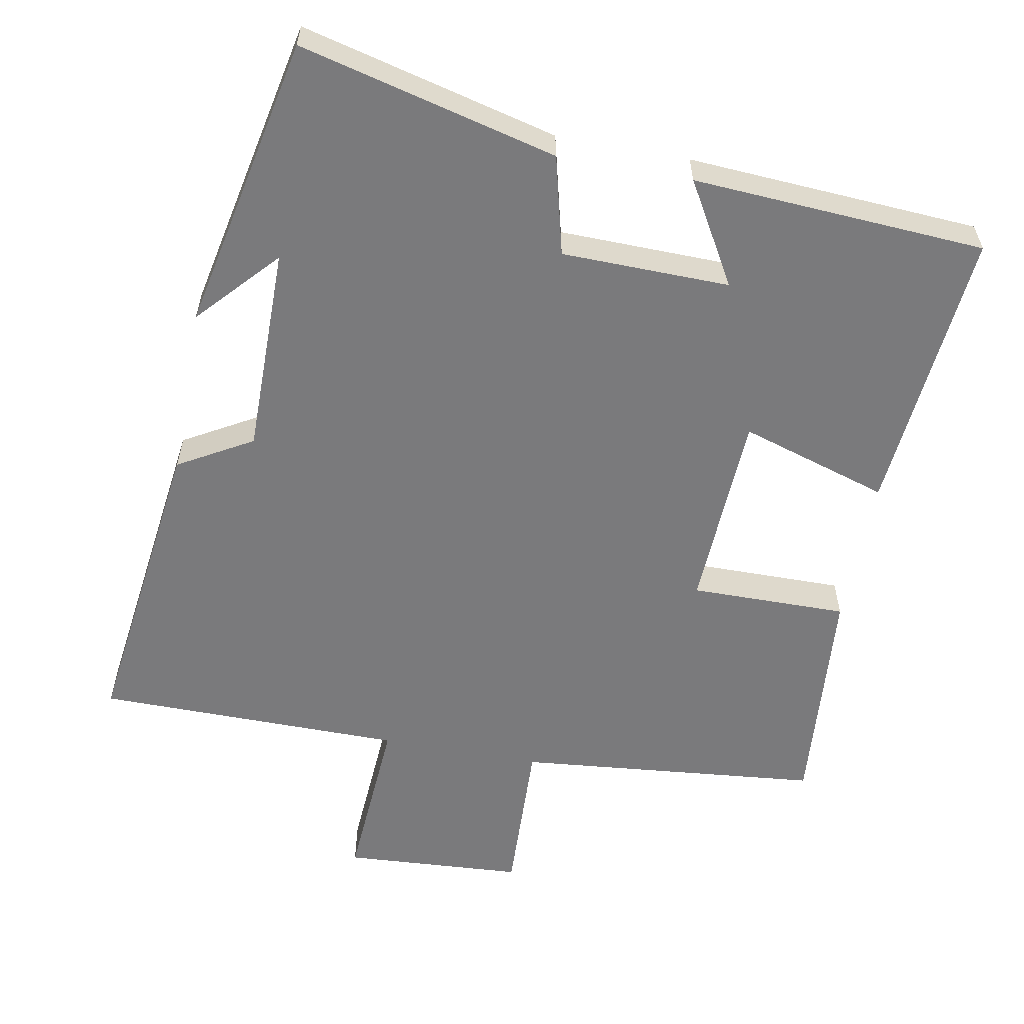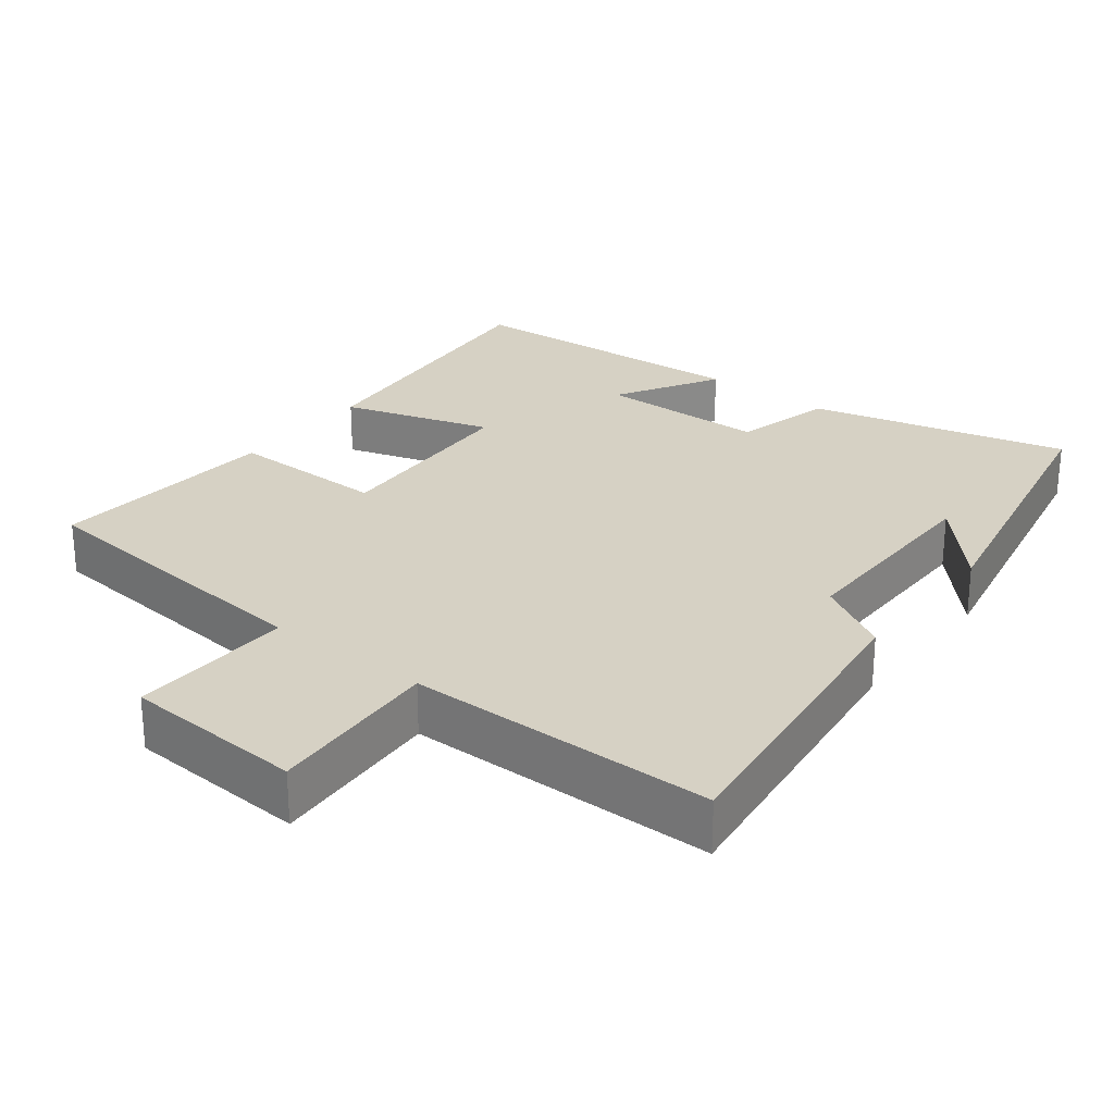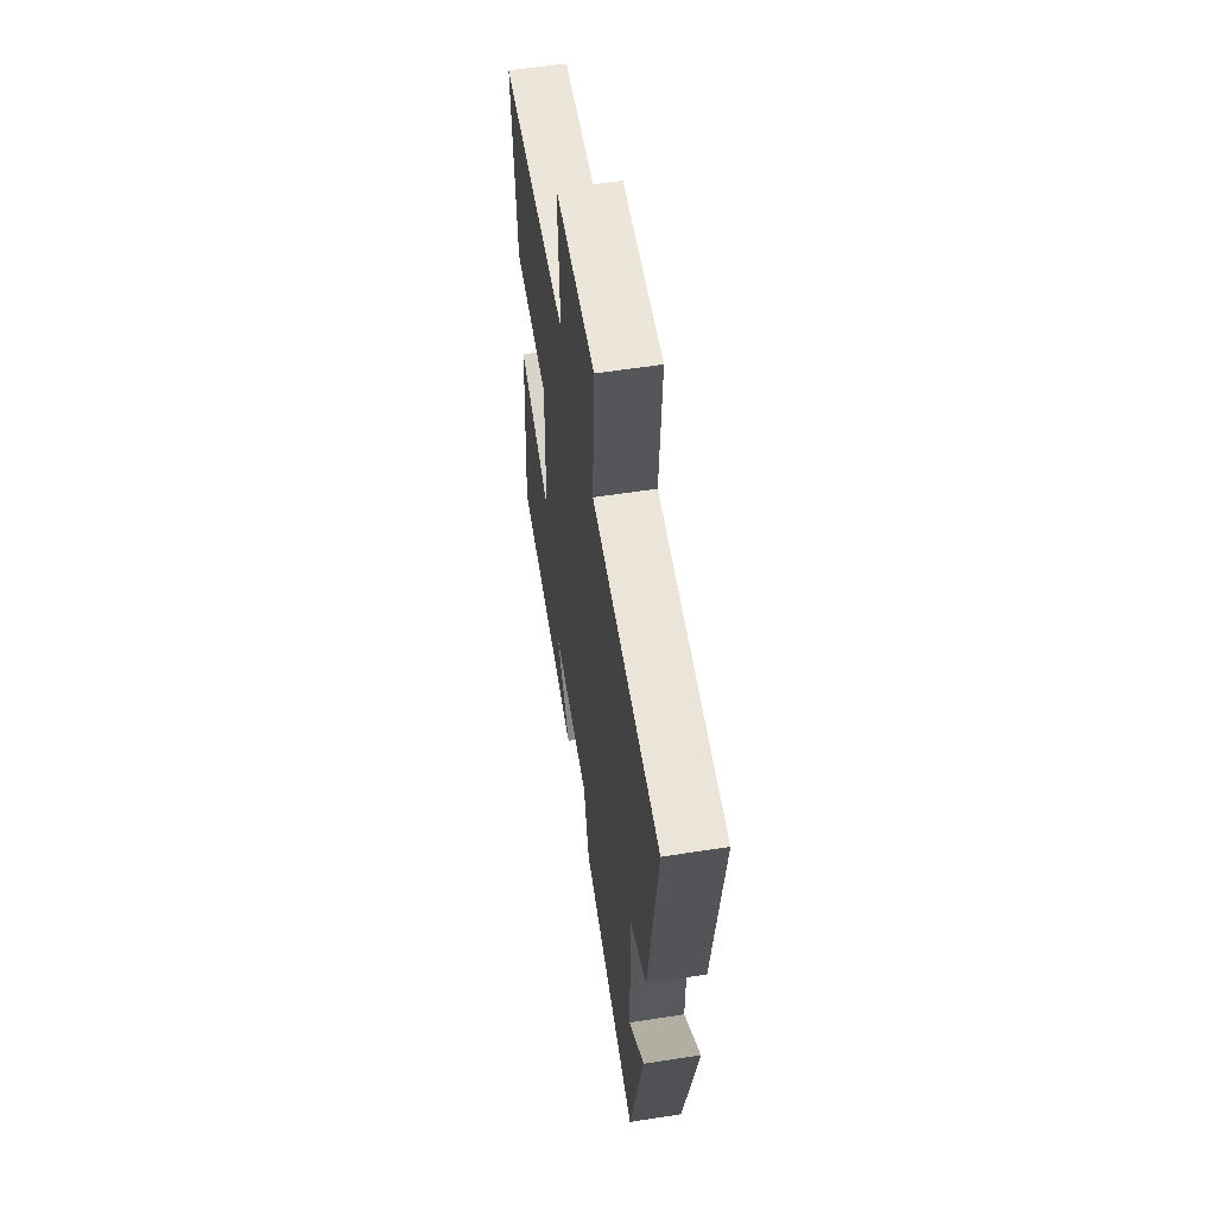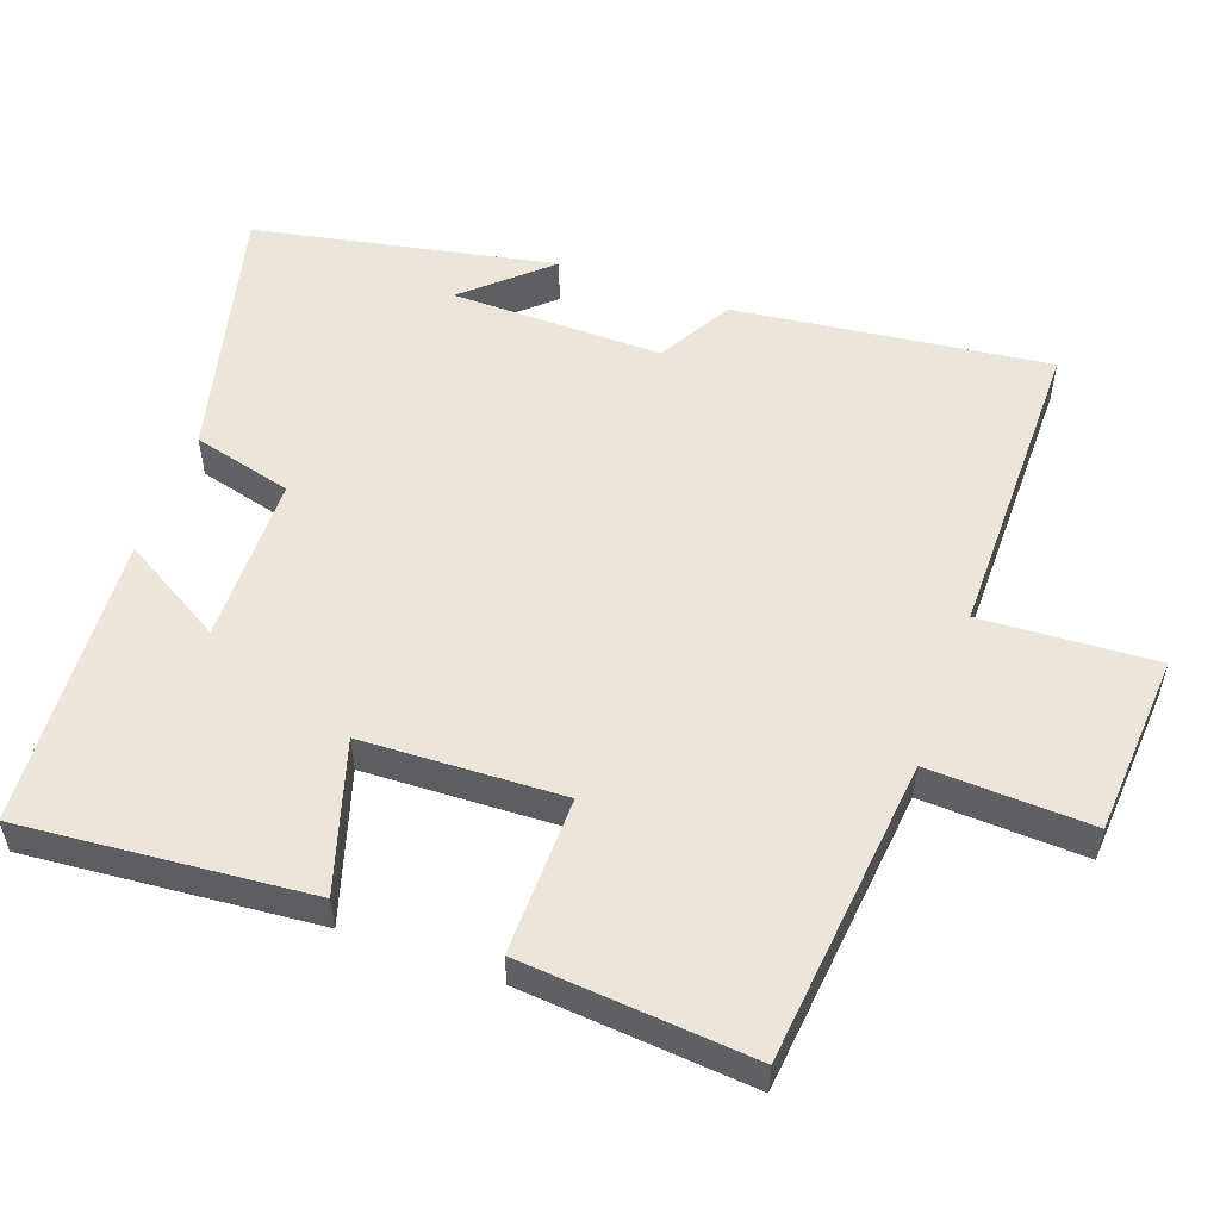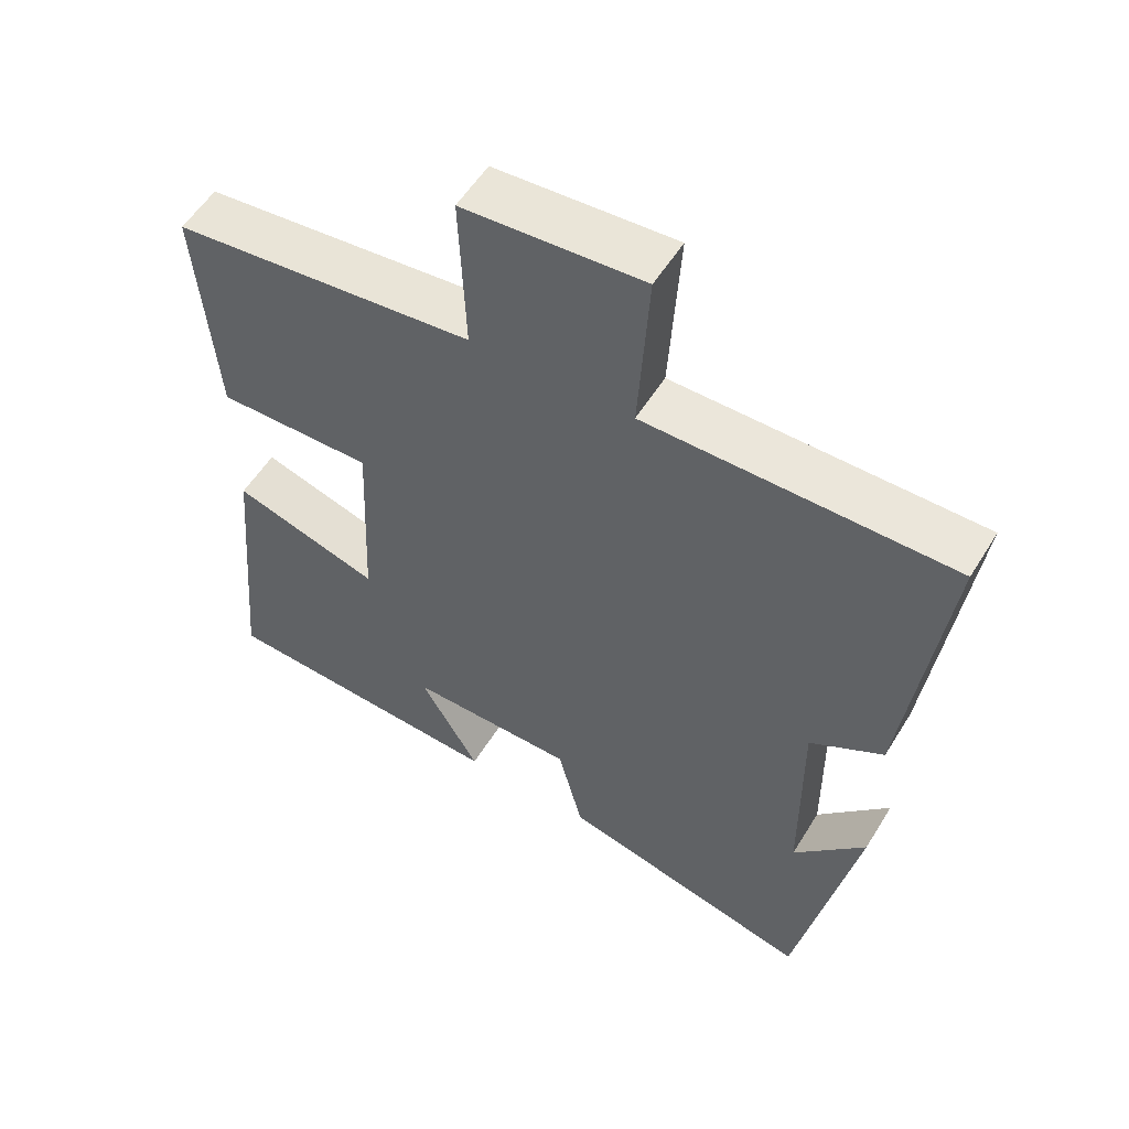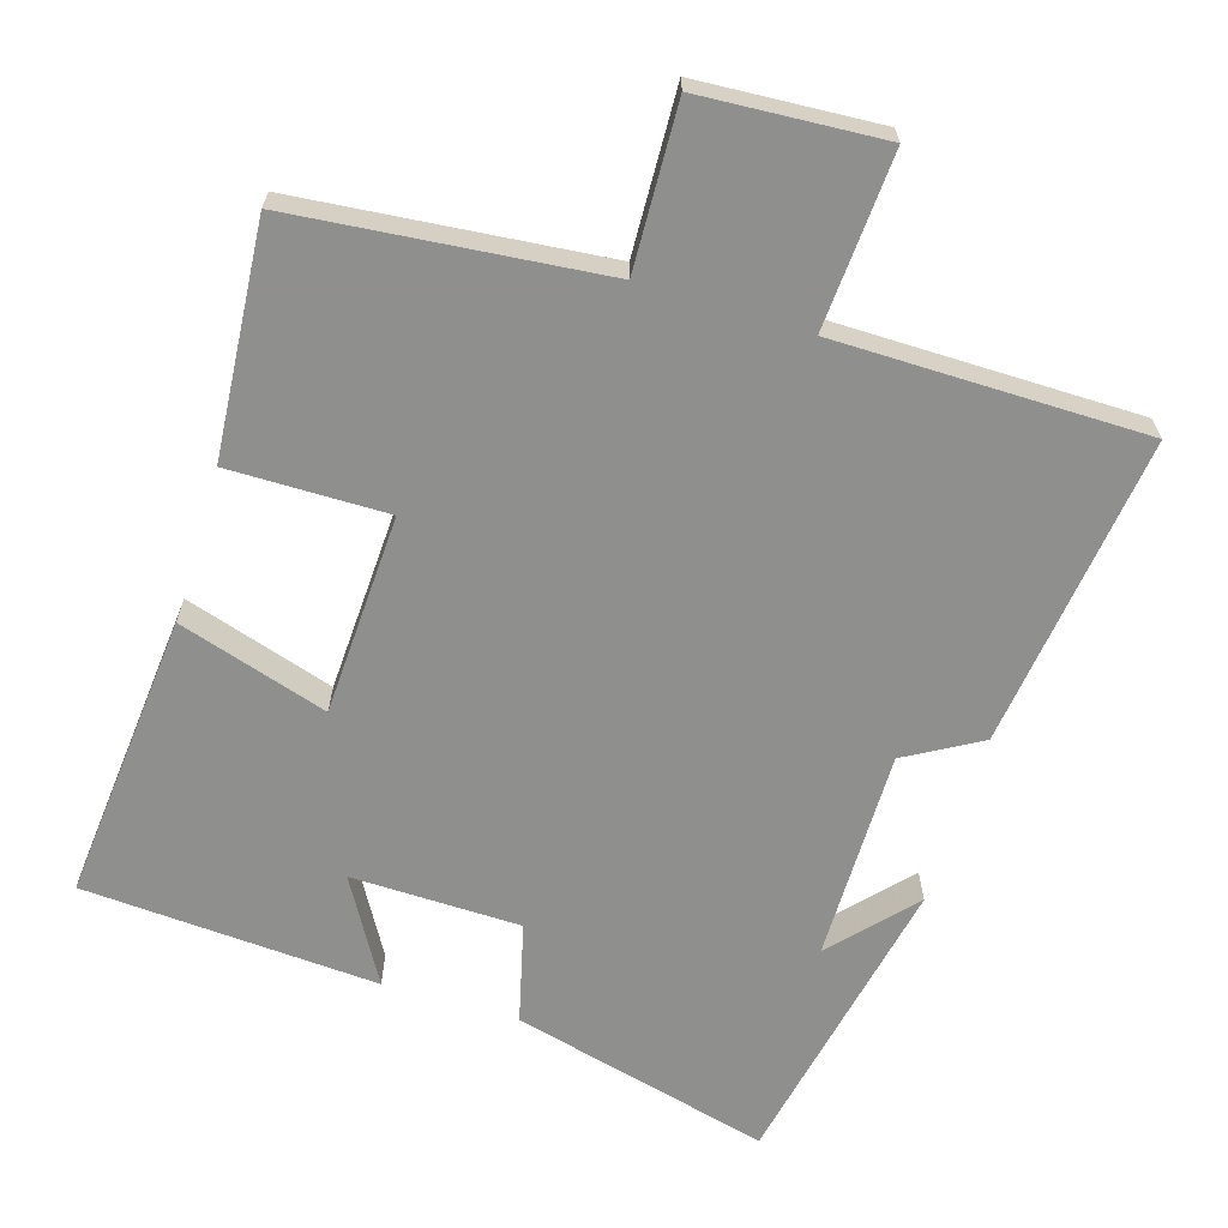
<metadata>
{"format":"obj","ext":"obj","renderer":"f3d","projection":"perspective","resolution":1024,"background":"white","views":[{"elev":-58.2,"azim":169.4,"up":"+Y"},{"elev":26.7,"azim":37.8,"up":"+Y"},{"elev":58.6,"azim":80.9,"up":"+Z"},{"elev":54.3,"azim":-70.0,"up":"+Y"},{"elev":55.0,"azim":31.1,"up":"+Z"},{"elev":-65.3,"azim":-17.1,"up":"+Y"}]}
</metadata>
<code>
v 0.555 0.07 0.498
v 0.5 0.07 0.065
v 0.397 0.07 0.006
v 0.399 0.07 -0.286
v 0.5 0.07 -0.175
v 0.416 0.07 -0.589
v 0.058 0.07 -0.5
v 0.023 0.07 -0.362
v -0.211 0.07 -0.358
v -0.128 0.07 -0.5
v -0.536 0.07 -0.475
v -0.5 0.07 -0.075
v -0.293 0.07 -0.139
v -0.281 0.07 0.139
v -0.5 0.07 0.137
v -0.526 0.07 0.458
v -0.102 0.07 0.5
v -0.111 0.07 0.726
v 0.141 0.07 0.742
v 0.126 0.07 0.5
v 0.555 0 0.498
v 0.5 0 0.065
v 0.397 0 0.006
v 0.399 0 -0.286
v 0.5 0 -0.175
v 0.416 0 -0.589
v 0.058 0 -0.5
v 0.023 0 -0.362
v -0.211 0 -0.358
v -0.128 0 -0.5
v -0.536 0 -0.475
v -0.5 0 -0.075
v -0.293 0 -0.139
v -0.281 0 0.139
v -0.5 0 0.137
v -0.526 0 0.458
v -0.102 0 0.5
v -0.111 0 0.726
v 0.141 0 0.742
v 0.126 0 0.5
f 17 18 19 20
f 17 20 1
f 16 17 1
f 15 16 1
f 14 15 1
f 1 2 3
f 14 1 3
f 13 14 3
f 11 12 13
f 9 10 11
f 9 11 13 3
f 6 7 8
f 4 5 6
f 4 6 8
f 3 4 8 9
f 40 39 38 37
f 21 40 37
f 21 37 36
f 21 36 35
f 21 35 34
f 23 22 21
f 23 21 34
f 23 34 33
f 33 32 31
f 31 30 29
f 23 33 31 29
f 28 27 26
f 26 25 24
f 28 26 24
f 29 28 24 23
f 1 21 22 2
f 2 22 23 3
f 3 23 24 4
f 4 24 25 5
f 5 25 26 6
f 6 26 27 7
f 7 27 28 8
f 8 28 29 9
f 9 29 30 10
f 10 30 31 11
f 11 31 32 12
f 12 32 33 13
f 13 33 34 14
f 14 34 35 15
f 15 35 36 16
f 16 36 37 17
f 17 37 38 18
f 18 38 39 19
f 19 39 40 20
f 20 40 21 1

</code>
